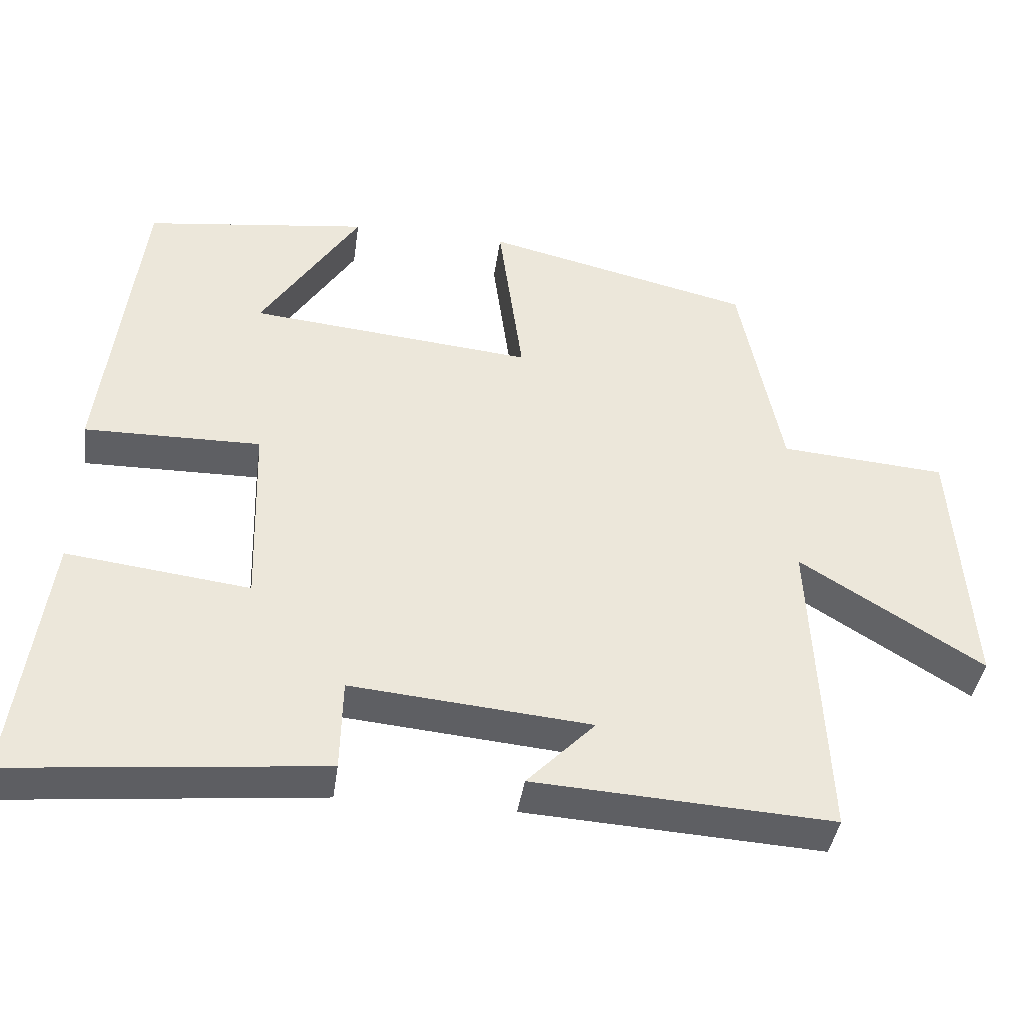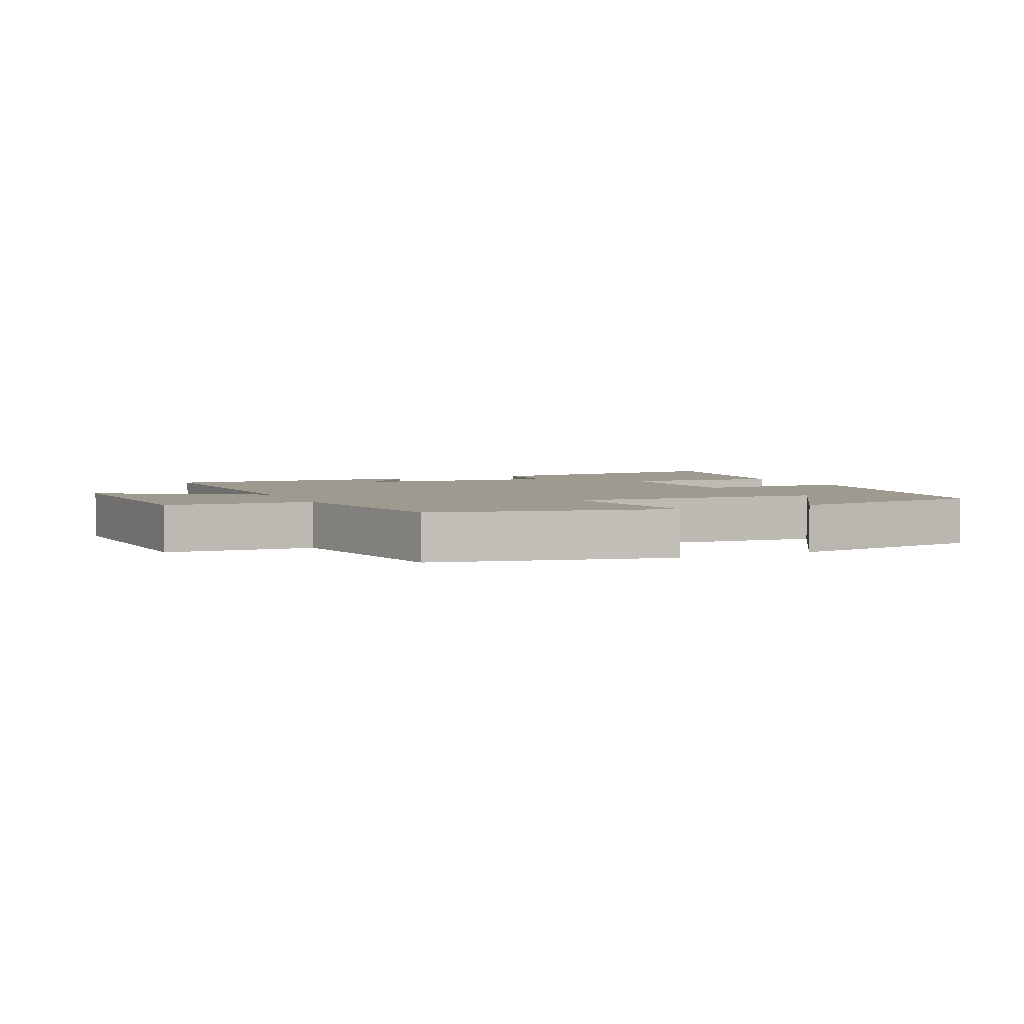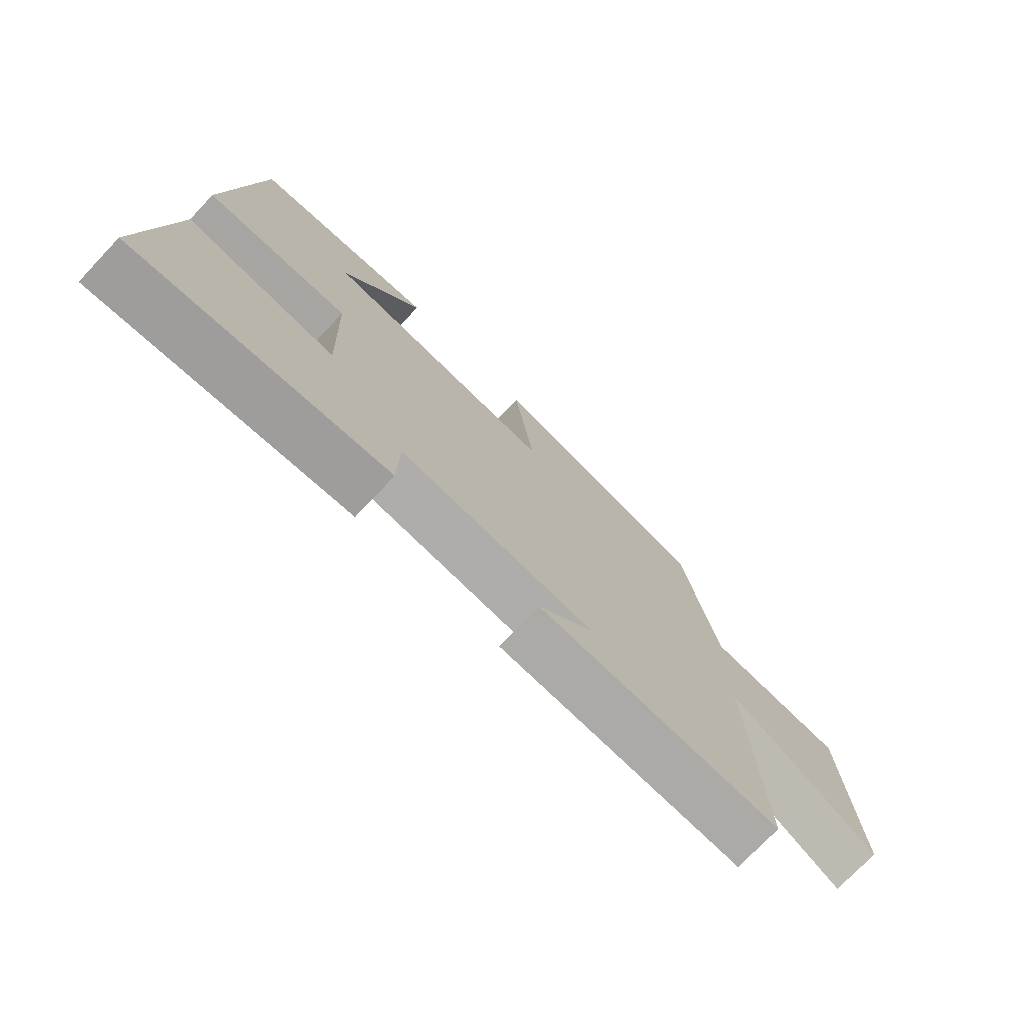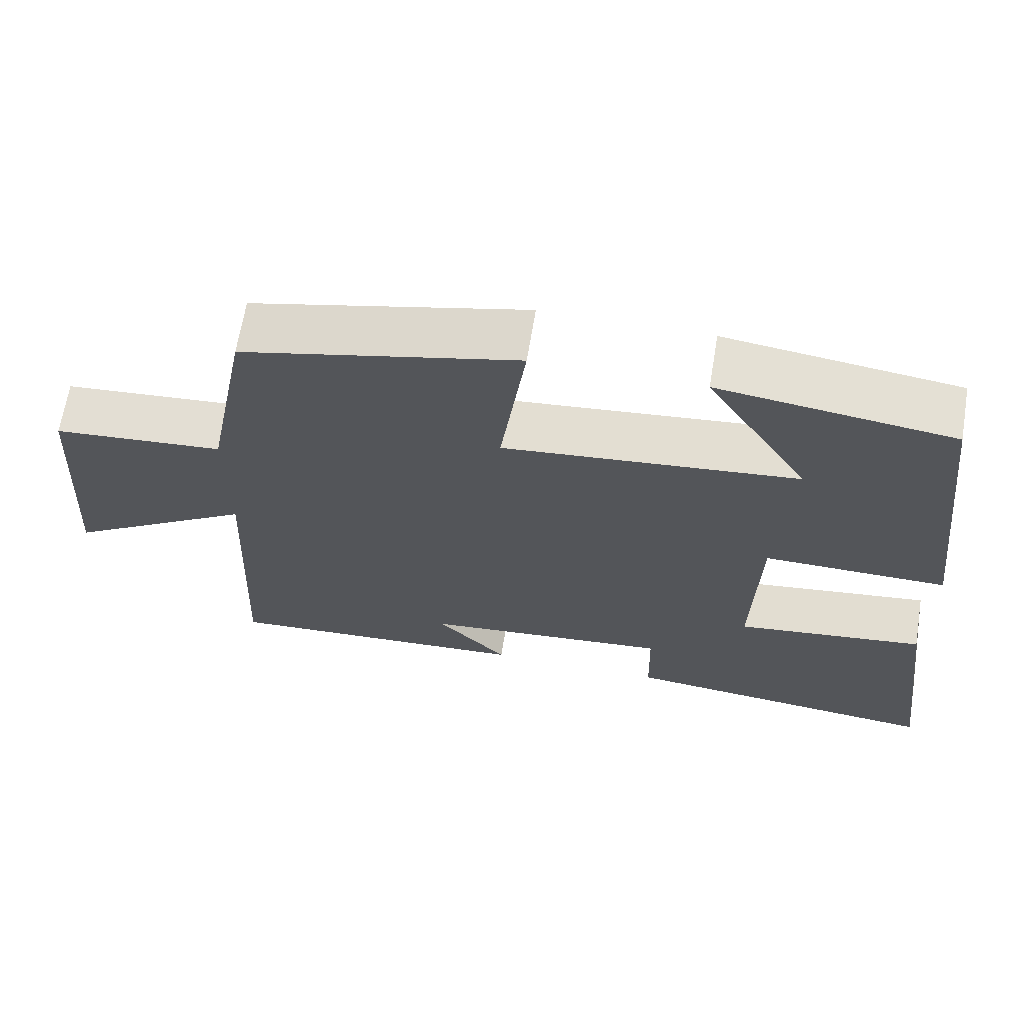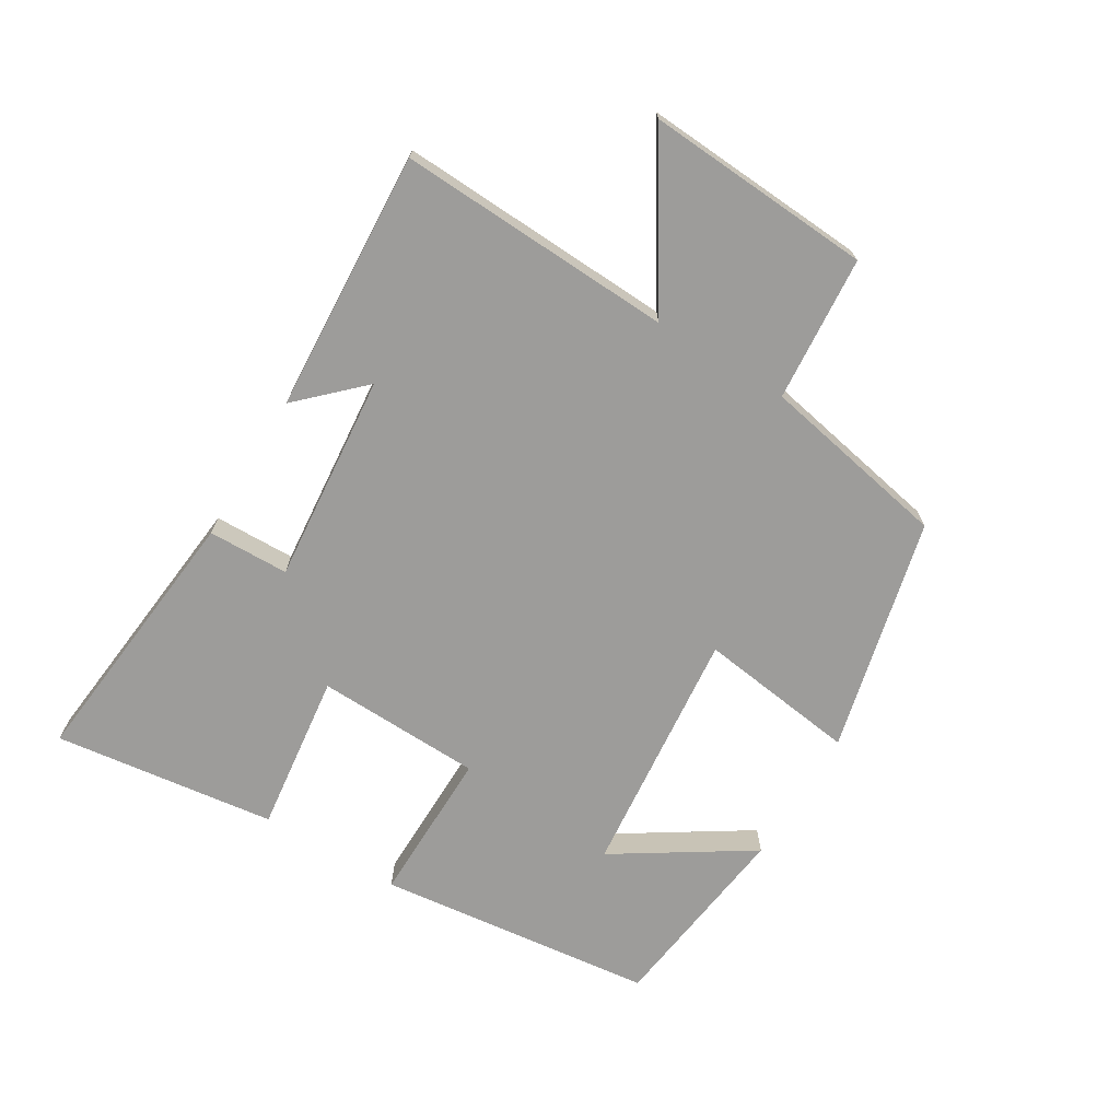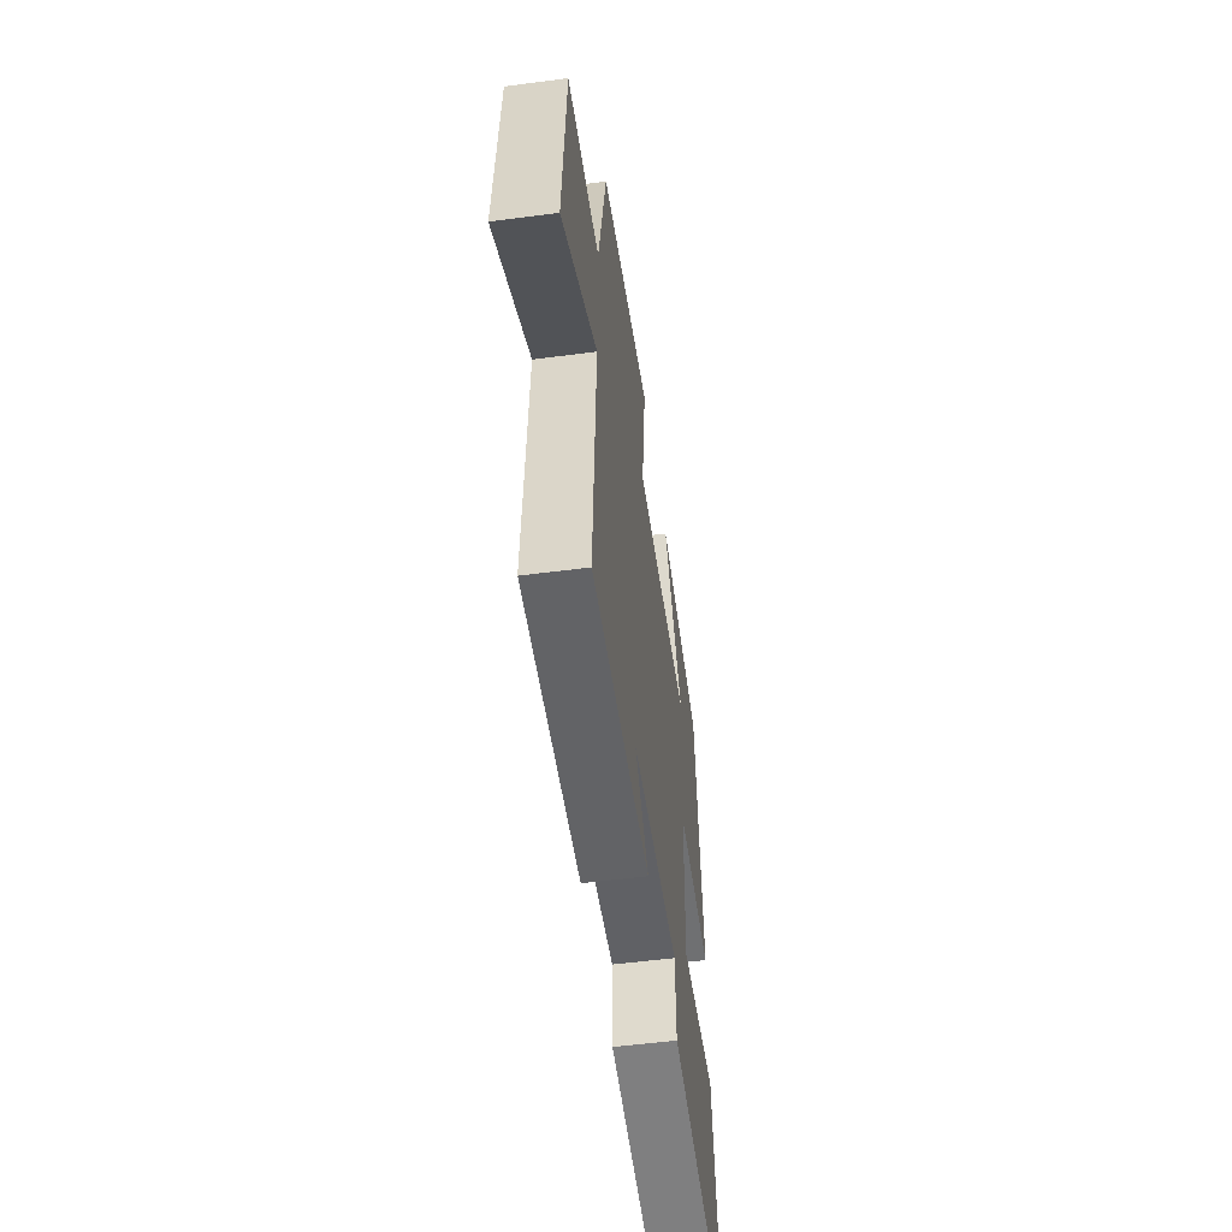
<metadata>
{"format":"obj","ext":"obj","renderer":"f3d","projection":"perspective","resolution":1024,"background":"white","views":[{"elev":-41.1,"azim":172.0,"up":"+Z"},{"elev":3.8,"azim":-24.9,"up":"+Y"},{"elev":-74.2,"azim":136.5,"up":"+Z"},{"elev":65.6,"azim":9.3,"up":"+Z"},{"elev":-70.3,"azim":-121.2,"up":"+Y"},{"elev":-54.2,"azim":-82.1,"up":"+Z"}]}
</metadata>
<code>
v 0.545 0.07 -0.543
v 0.123 0.07 -0.5
v 0.12 0.07 -0.374
v -0.206 0.07 -0.404
v -0.113 0.07 -0.5
v -0.519 0.07 -0.524
v -0.5 0.07 -0.095
v -0.748 0.07 -0.251
v -0.726 0.07 0.101
v -0.5 0.07 0.119
v -0.443 0.07 0.413
v -0.078 0.07 0.5
v -0.111 0.07 0.252
v 0.277 0.07 0.29
v 0.142 0.07 0.5
v 0.449 0.07 0.46
v 0.5 0.07 0.027
v 0.259 0.07 0.03
v 0.251 0.07 -0.228
v 0.5 0.07 -0.197
v 0.545 0 -0.543
v 0.123 0 -0.5
v 0.12 0 -0.374
v -0.206 0 -0.404
v -0.113 0 -0.5
v -0.519 0 -0.524
v -0.5 0 -0.095
v -0.748 0 -0.251
v -0.726 0 0.101
v -0.5 0 0.119
v -0.443 0 0.413
v -0.078 0 0.5
v -0.111 0 0.252
v 0.277 0 0.29
v 0.142 0 0.5
v 0.449 0 0.46
v 0.5 0 0.027
v 0.259 0 0.03
v 0.251 0 -0.228
v 0.5 0 -0.197
f 1 2 3
f 20 1 3
f 19 20 3
f 18 19 3 4
f 16 17 18
f 16 18 4
f 14 15 16
f 14 16 4
f 13 14 4
f 12 13 4
f 11 12 4
f 10 11 4
f 7 8 9 10
f 7 10 4
f 6 7 4
f 4 5 6
f 23 22 21
f 23 21 40
f 23 40 39
f 24 23 39 38
f 38 37 36
f 24 38 36
f 36 35 34
f 24 36 34
f 24 34 33
f 24 33 32
f 24 32 31
f 24 31 30
f 30 29 28 27
f 24 30 27
f 24 27 26
f 26 25 24
f 1 21 22 2
f 2 22 23 3
f 3 23 24 4
f 4 24 25 5
f 5 25 26 6
f 6 26 27 7
f 7 27 28 8
f 8 28 29 9
f 9 29 30 10
f 10 30 31 11
f 11 31 32 12
f 12 32 33 13
f 13 33 34 14
f 14 34 35 15
f 15 35 36 16
f 16 36 37 17
f 17 37 38 18
f 18 38 39 19
f 19 39 40 20
f 20 40 21 1

</code>
